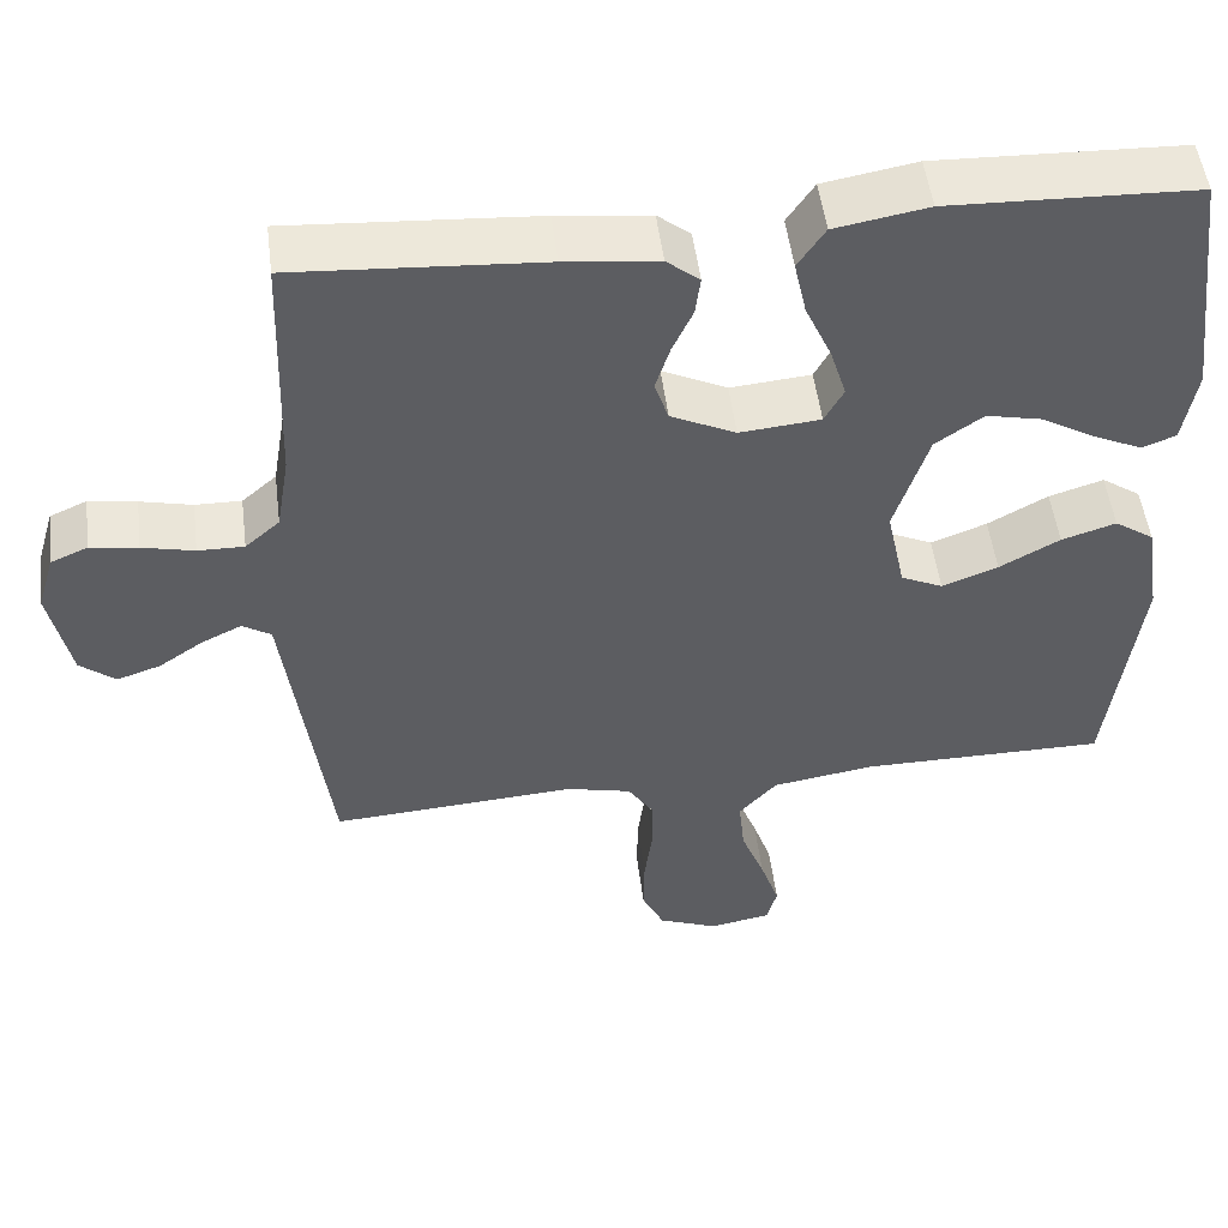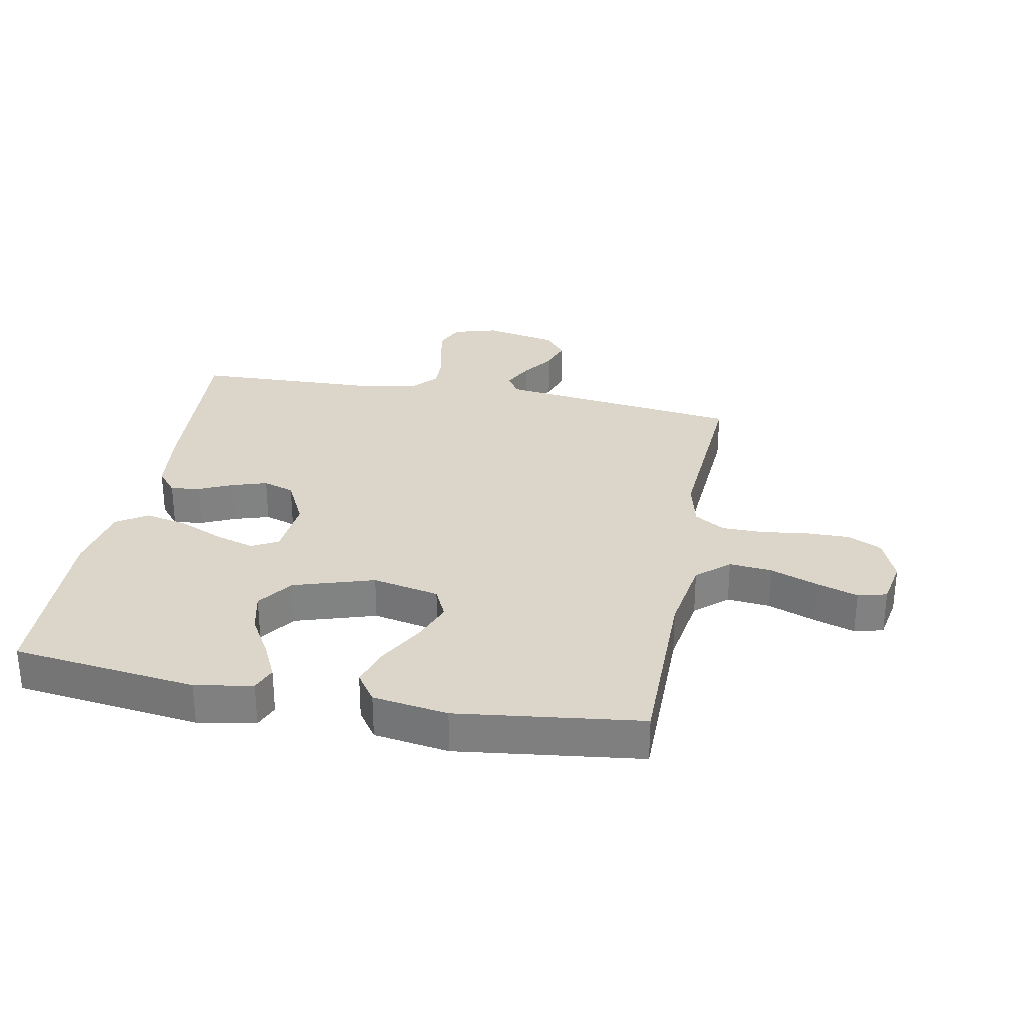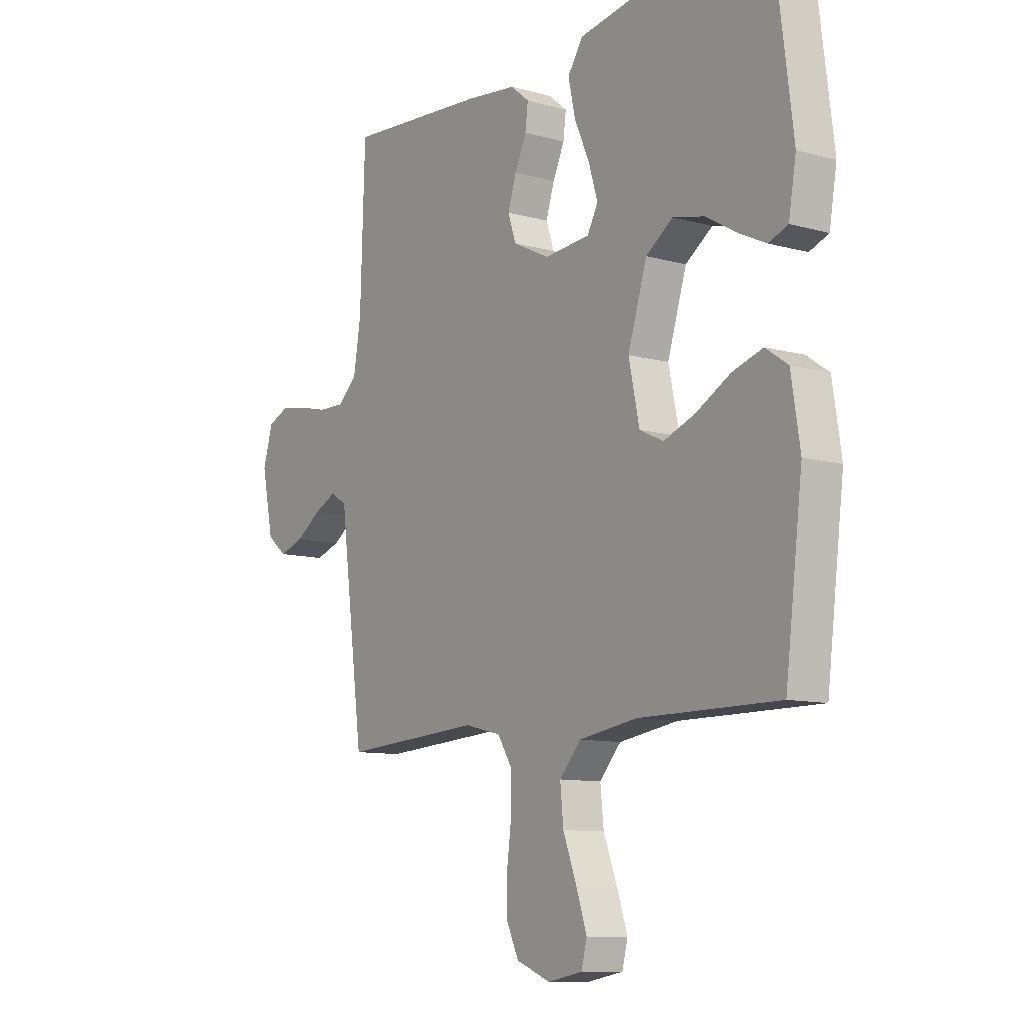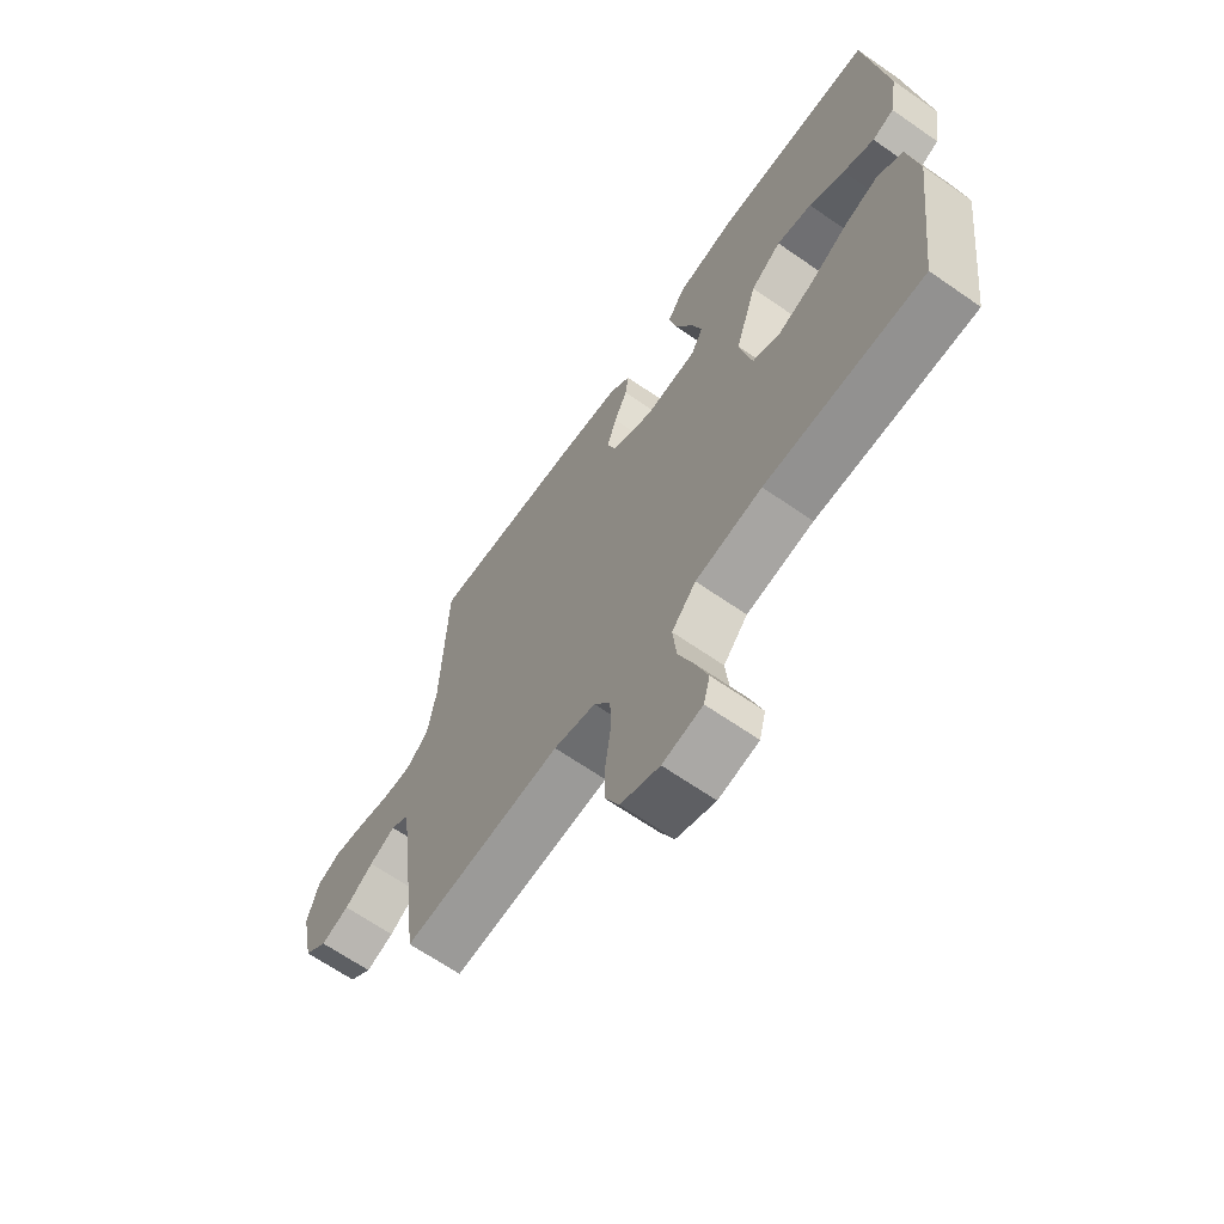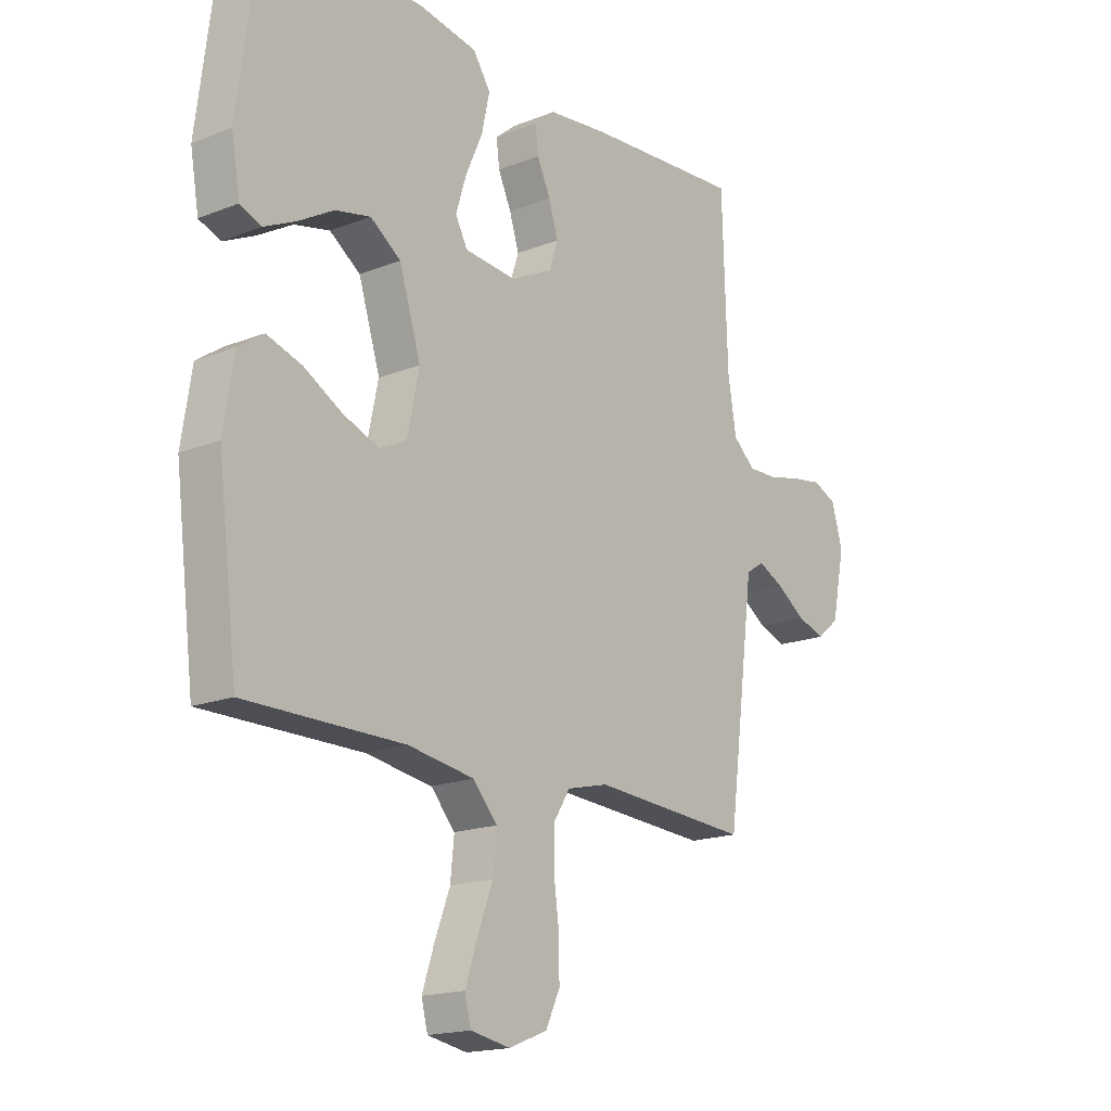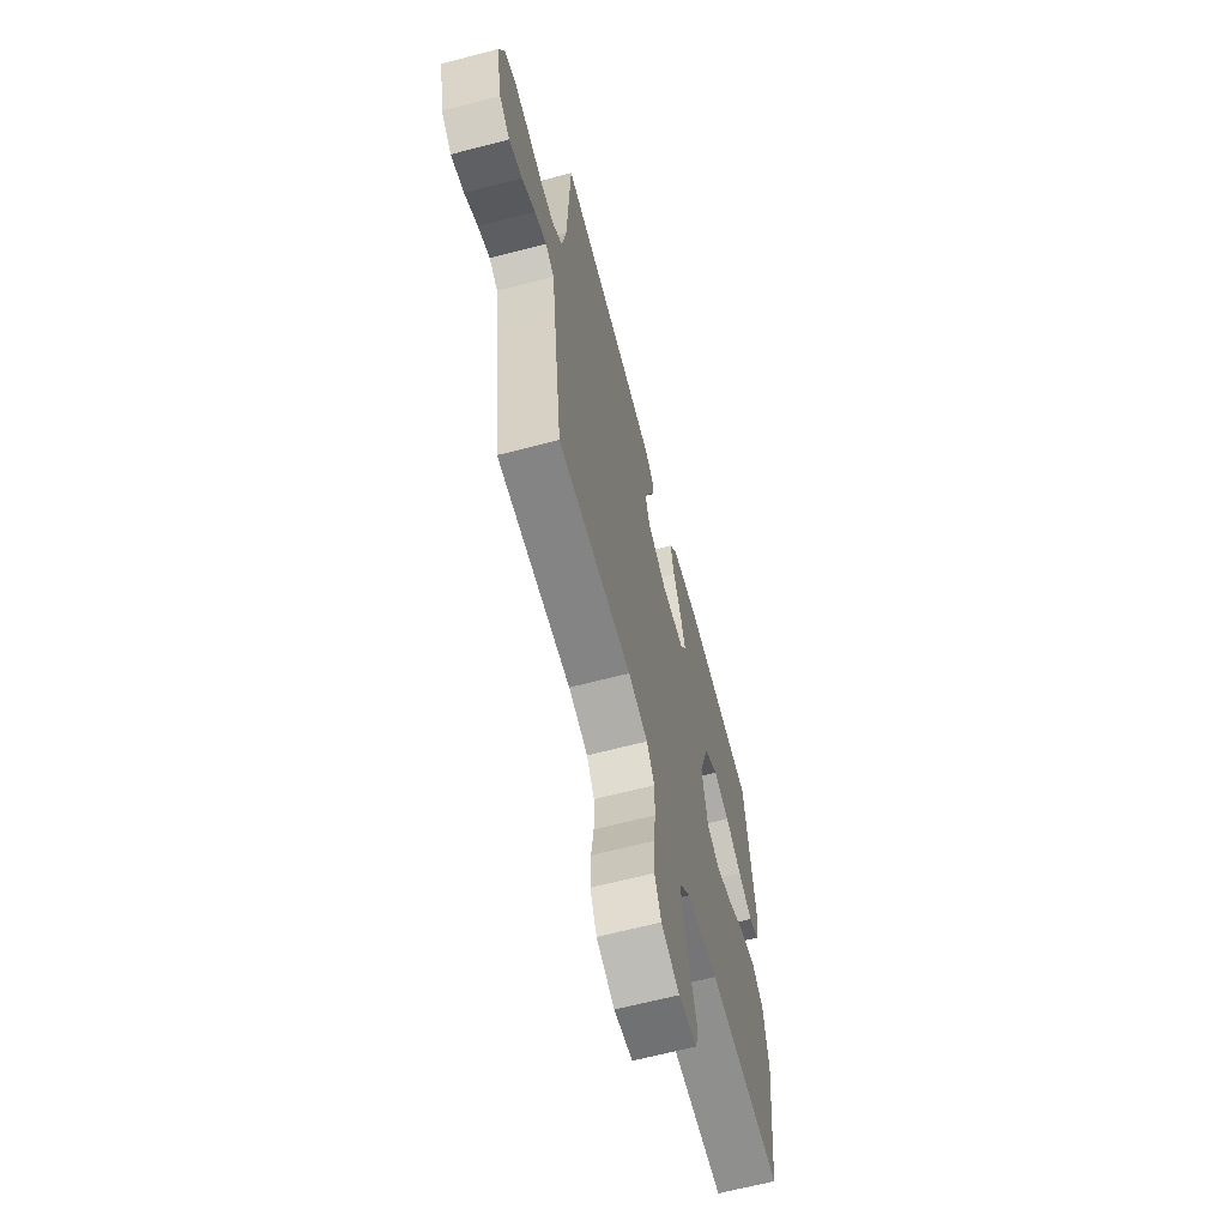
<metadata>
{"format":"obj","ext":"obj","renderer":"f3d","projection":"perspective","resolution":1024,"background":"white","views":[{"elev":51.4,"azim":-7.2,"up":"+Z"},{"elev":29.8,"azim":100.8,"up":"+Y"},{"elev":-10.0,"azim":54.6,"up":"+Z"},{"elev":-66.1,"azim":55.1,"up":"+Z"},{"elev":-17.3,"azim":128.2,"up":"+Z"},{"elev":-65.1,"azim":-75.3,"up":"+Z"}]}
</metadata>
<code>
v 0.5 0.07 0.5
v 0.538 0.07 0.2
v 0.522 0.07 0.106
v 0.481 0.07 0.09
v 0.422 0.07 0.118
v 0.355 0.07 0.157
v 0.288 0.07 0.172
v 0.23 0.07 0.131
v 0.189 0.07 0
v 0.212 0.07 -0.109
v 0.263 0.07 -0.133
v 0.331 0.07 -0.107
v 0.404 0.07 -0.066
v 0.47 0.07 -0.045
v 0.518 0.07 -0.078
v 0.537 0.07 -0.2
v 0.5 0.07 -0.5
v 0.2 0.07 -0.5
v 0.074 0.07 -0.52
v 0.028 0.07 -0.572
v 0.035 0.07 -0.642
v 0.064 0.07 -0.718
v 0.087 0.07 -0.787
v 0.075 0.07 -0.834
v 0 0.07 -0.848
v -0.073 0.07 -0.819
v -0.1 0.07 -0.762
v -0.099 0.07 -0.691
v -0.089 0.07 -0.616
v -0.09 0.07 -0.548
v -0.121 0.07 -0.499
v -0.2 0.07 -0.48
v -0.5 0.07 -0.5
v -0.539 0.07 -0.2
v -0.552 0.07 -0.099
v -0.587 0.07 -0.077
v -0.636 0.07 -0.101
v -0.69 0.07 -0.138
v -0.743 0.07 -0.156
v -0.786 0.07 -0.121
v -0.811 0.07 0
v -0.79 0.07 0.072
v -0.745 0.07 0.092
v -0.687 0.07 0.083
v -0.624 0.07 0.068
v -0.568 0.07 0.067
v -0.526 0.07 0.104
v -0.51 0.07 0.2
v -0.5 0.07 0.5
v -0.2 0.07 0.479
v -0.087 0.07 0.466
v -0.047 0.07 0.433
v -0.053 0.07 0.385
v -0.078 0.07 0.33
v -0.096 0.07 0.273
v -0.079 0.07 0.222
v 0 0.07 0.183
v 0.098 0.07 0.192
v 0.121 0.07 0.235
v 0.101 0.07 0.3
v 0.069 0.07 0.372
v 0.054 0.07 0.441
v 0.087 0.07 0.491
v 0.2 0.07 0.511
v 0.5 0 0.5
v 0.538 0 0.2
v 0.522 0 0.106
v 0.481 0 0.09
v 0.422 0 0.118
v 0.355 0 0.157
v 0.288 0 0.172
v 0.23 0 0.131
v 0.189 0 0
v 0.212 0 -0.109
v 0.263 0 -0.133
v 0.331 0 -0.107
v 0.404 0 -0.066
v 0.47 0 -0.045
v 0.518 0 -0.078
v 0.537 0 -0.2
v 0.5 0 -0.5
v 0.2 0 -0.5
v 0.074 0 -0.52
v 0.028 0 -0.572
v 0.035 0 -0.642
v 0.064 0 -0.718
v 0.087 0 -0.787
v 0.075 0 -0.834
v 0 0 -0.848
v -0.073 0 -0.819
v -0.1 0 -0.762
v -0.099 0 -0.691
v -0.089 0 -0.616
v -0.09 0 -0.548
v -0.121 0 -0.499
v -0.2 0 -0.48
v -0.5 0 -0.5
v -0.539 0 -0.2
v -0.552 0 -0.099
v -0.587 0 -0.077
v -0.636 0 -0.101
v -0.69 0 -0.138
v -0.743 0 -0.156
v -0.786 0 -0.121
v -0.811 0 0
v -0.79 0 0.072
v -0.745 0 0.092
v -0.687 0 0.083
v -0.624 0 0.068
v -0.568 0 0.067
v -0.526 0 0.104
v -0.51 0 0.2
v -0.5 0 0.5
v -0.2 0 0.479
v -0.087 0 0.466
v -0.047 0 0.433
v -0.053 0 0.385
v -0.078 0 0.33
v -0.096 0 0.273
v -0.079 0 0.222
v 0 0 0.183
v 0.098 0 0.192
v 0.121 0 0.235
v 0.101 0 0.3
v 0.069 0 0.372
v 0.054 0 0.441
v 0.087 0 0.491
v 0.2 0 0.511
f 60 61 62 63
f 59 60 63 64
f 51 52 53 54
f 51 54 55
f 48 49 50 51
f 47 48 51 55
f 46 47 55 56
f 42 43 44 45
f 40 41 42 45
f 40 45 46
f 37 38 39 40
f 36 37 40 46
f 35 36 46 56
f 32 33 34 35
f 31 32 35 56
f 26 27 28 29
f 26 29 30
f 25 26 30
f 24 25 30
f 21 22 23 24
f 21 24 30
f 20 21 30 31
f 15 16 17 18
f 15 18 19
f 12 13 14 15
f 11 12 15 19
f 10 11 19 20
f 3 4 5 6
f 1 2 3 6
f 59 64 1 6
f 20 31 56 57
f 9 10 20 57
f 8 9 57 58
f 7 8 58 59
f 6 7 59
f 127 126 125 124
f 128 127 124 123
f 118 117 116 115
f 119 118 115
f 115 114 113 112
f 119 115 112 111
f 120 119 111 110
f 109 108 107 106
f 109 106 105 104
f 110 109 104
f 104 103 102 101
f 110 104 101 100
f 120 110 100 99
f 99 98 97 96
f 120 99 96 95
f 93 92 91 90
f 94 93 90
f 94 90 89
f 94 89 88
f 88 87 86 85
f 94 88 85
f 95 94 85 84
f 82 81 80 79
f 83 82 79
f 79 78 77 76
f 83 79 76 75
f 84 83 75 74
f 70 69 68 67
f 70 67 66 65
f 70 65 128 123
f 121 120 95 84
f 121 84 74 73
f 122 121 73 72
f 123 122 72 71
f 123 71 70
f 1 65 66 2
f 2 66 67 3
f 3 67 68 4
f 4 68 69 5
f 5 69 70 6
f 6 70 71 7
f 7 71 72 8
f 8 72 73 9
f 9 73 74 10
f 10 74 75 11
f 11 75 76 12
f 12 76 77 13
f 13 77 78 14
f 14 78 79 15
f 15 79 80 16
f 16 80 81 17
f 17 81 82 18
f 18 82 83 19
f 19 83 84 20
f 20 84 85 21
f 21 85 86 22
f 22 86 87 23
f 23 87 88 24
f 24 88 89 25
f 25 89 90 26
f 26 90 91 27
f 27 91 92 28
f 28 92 93 29
f 29 93 94 30
f 30 94 95 31
f 31 95 96 32
f 32 96 97 33
f 33 97 98 34
f 34 98 99 35
f 35 99 100 36
f 36 100 101 37
f 37 101 102 38
f 38 102 103 39
f 39 103 104 40
f 40 104 105 41
f 41 105 106 42
f 42 106 107 43
f 43 107 108 44
f 44 108 109 45
f 45 109 110 46
f 46 110 111 47
f 47 111 112 48
f 48 112 113 49
f 49 113 114 50
f 50 114 115 51
f 51 115 116 52
f 52 116 117 53
f 53 117 118 54
f 54 118 119 55
f 55 119 120 56
f 56 120 121 57
f 57 121 122 58
f 58 122 123 59
f 59 123 124 60
f 60 124 125 61
f 61 125 126 62
f 62 126 127 63
f 63 127 128 64
f 64 128 65 1

</code>
